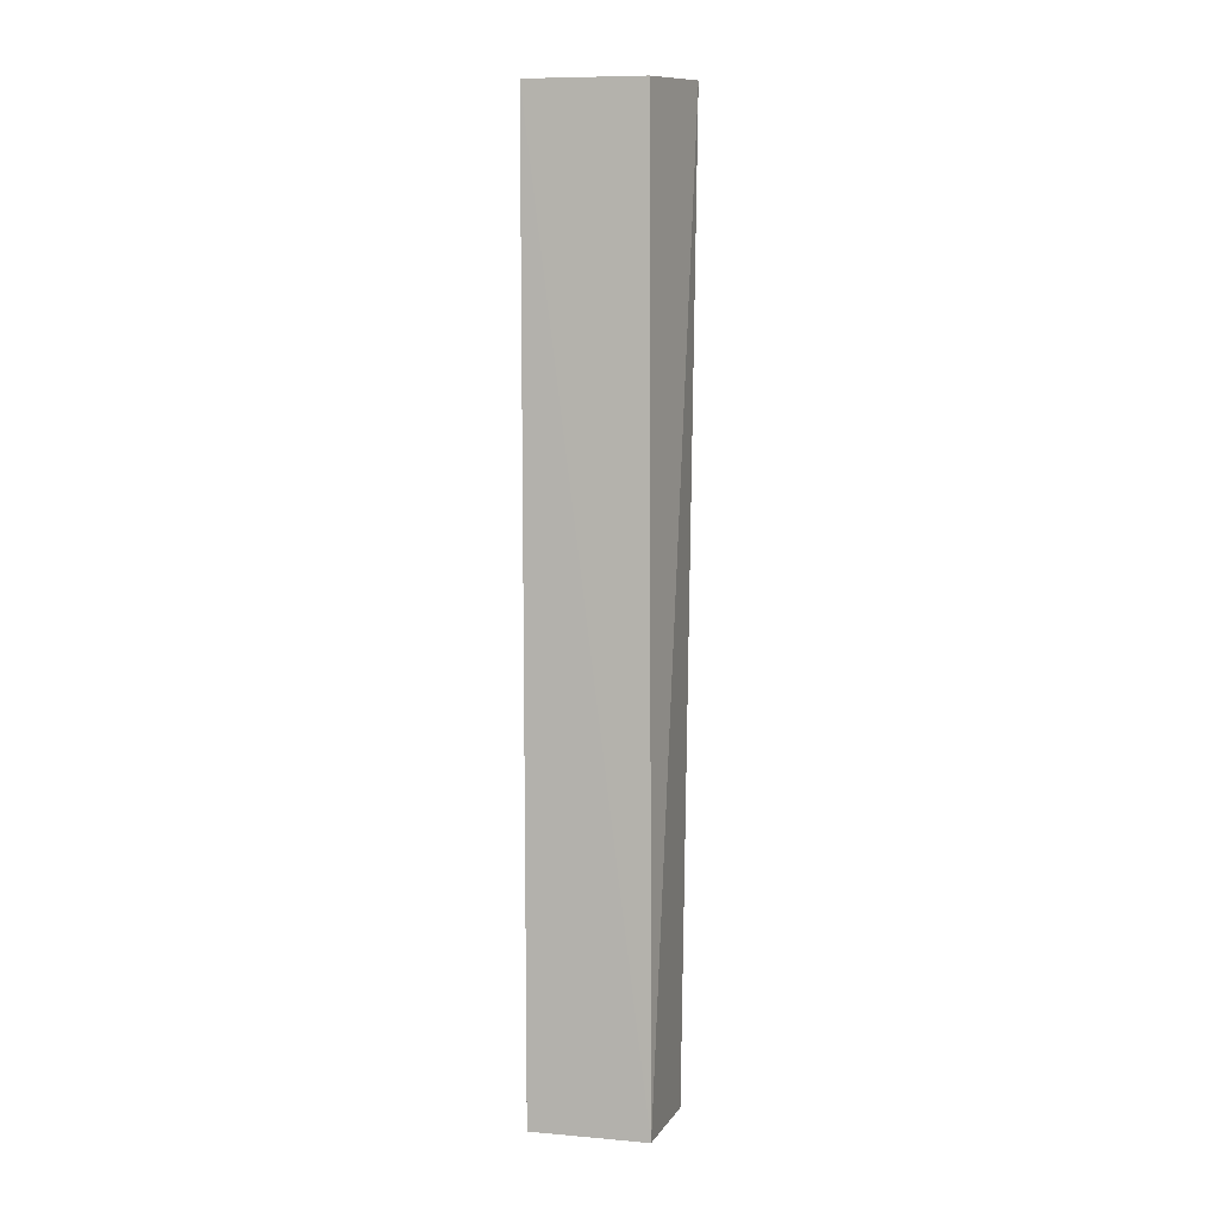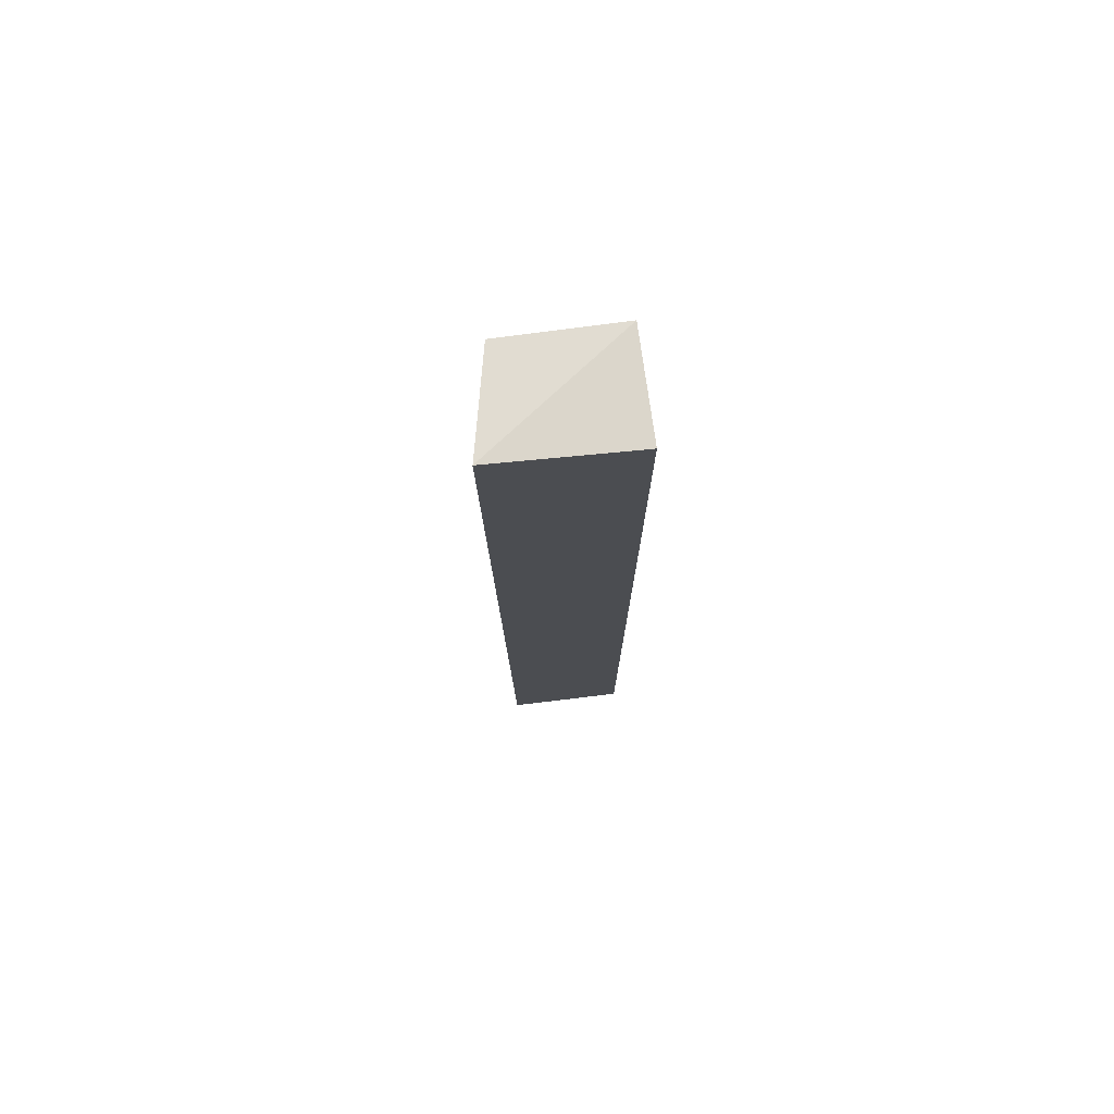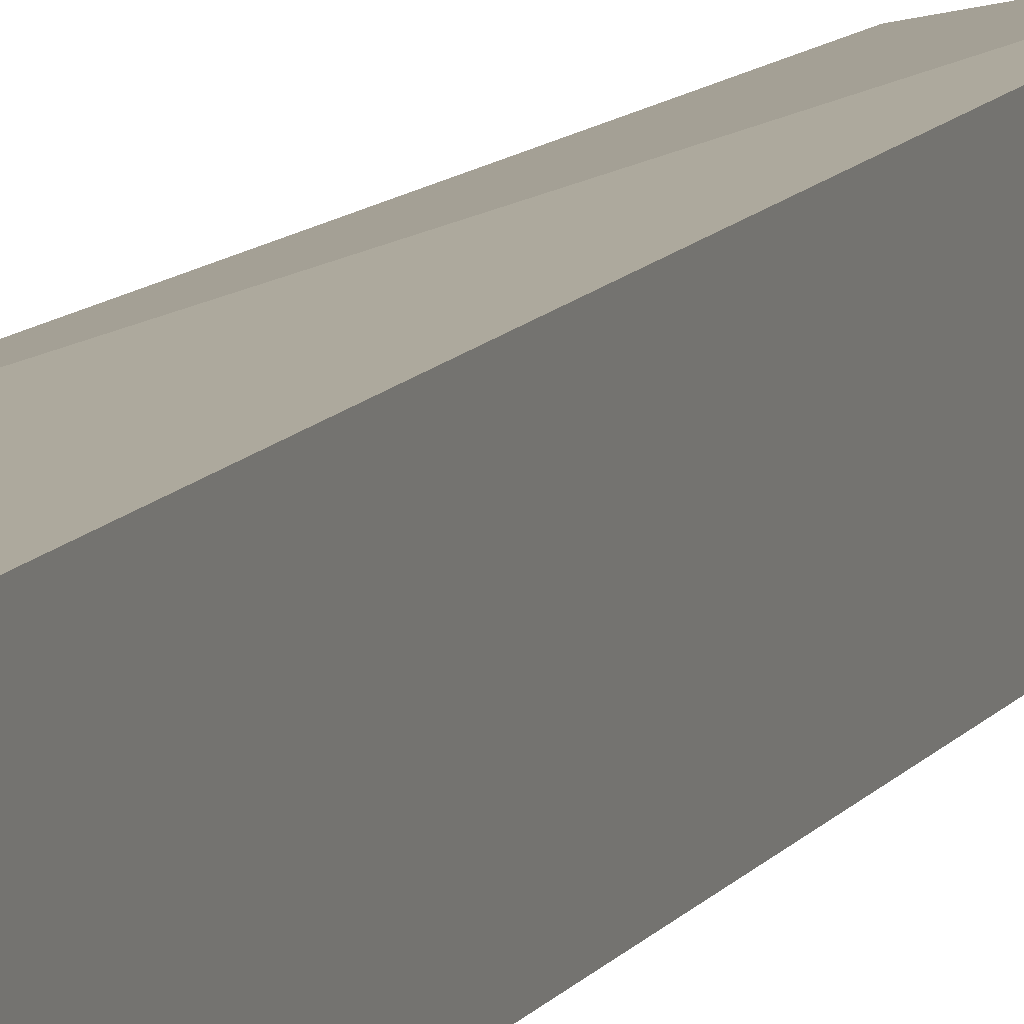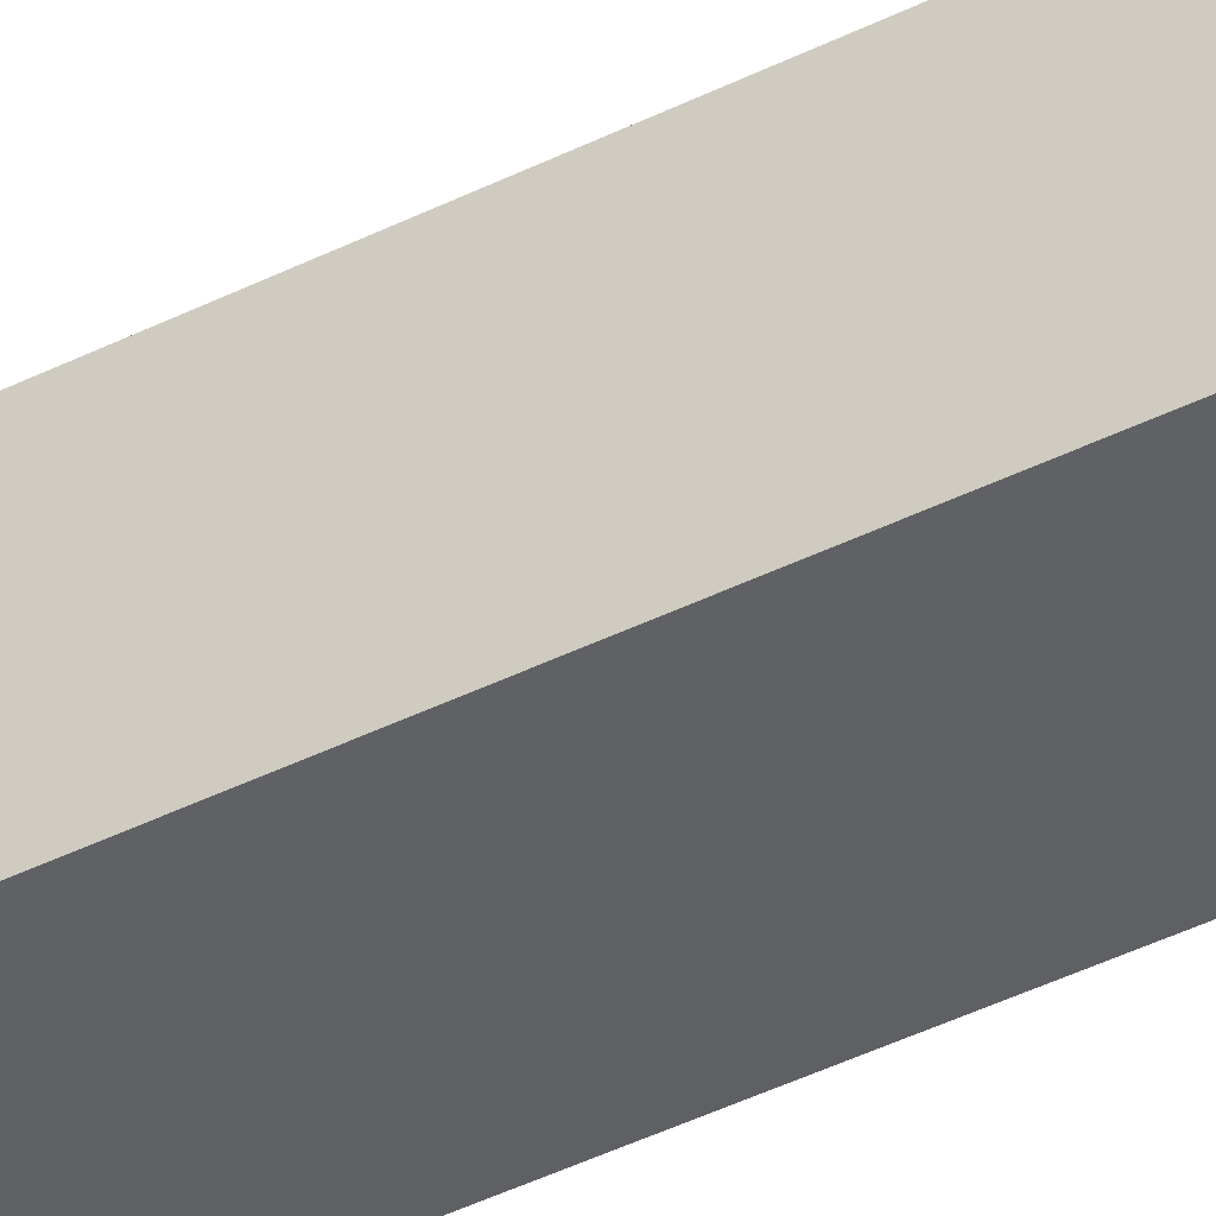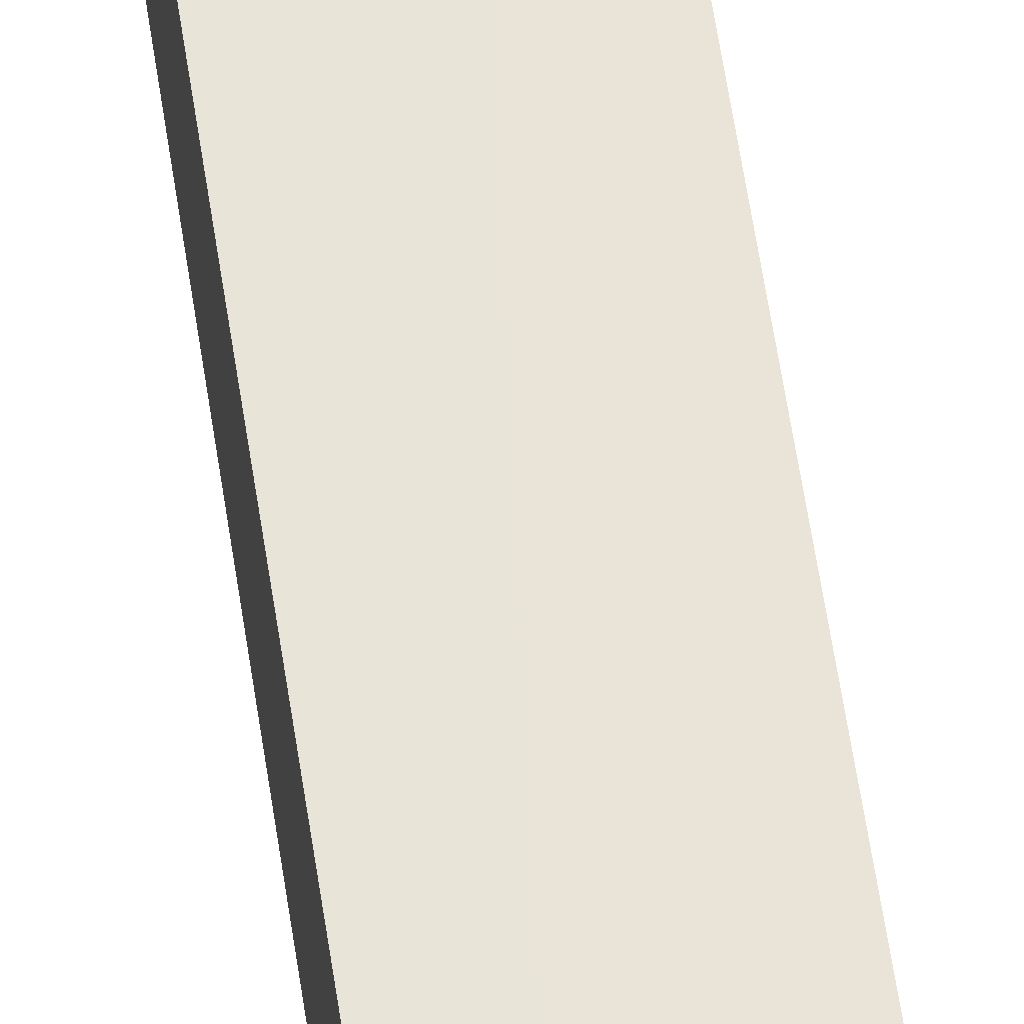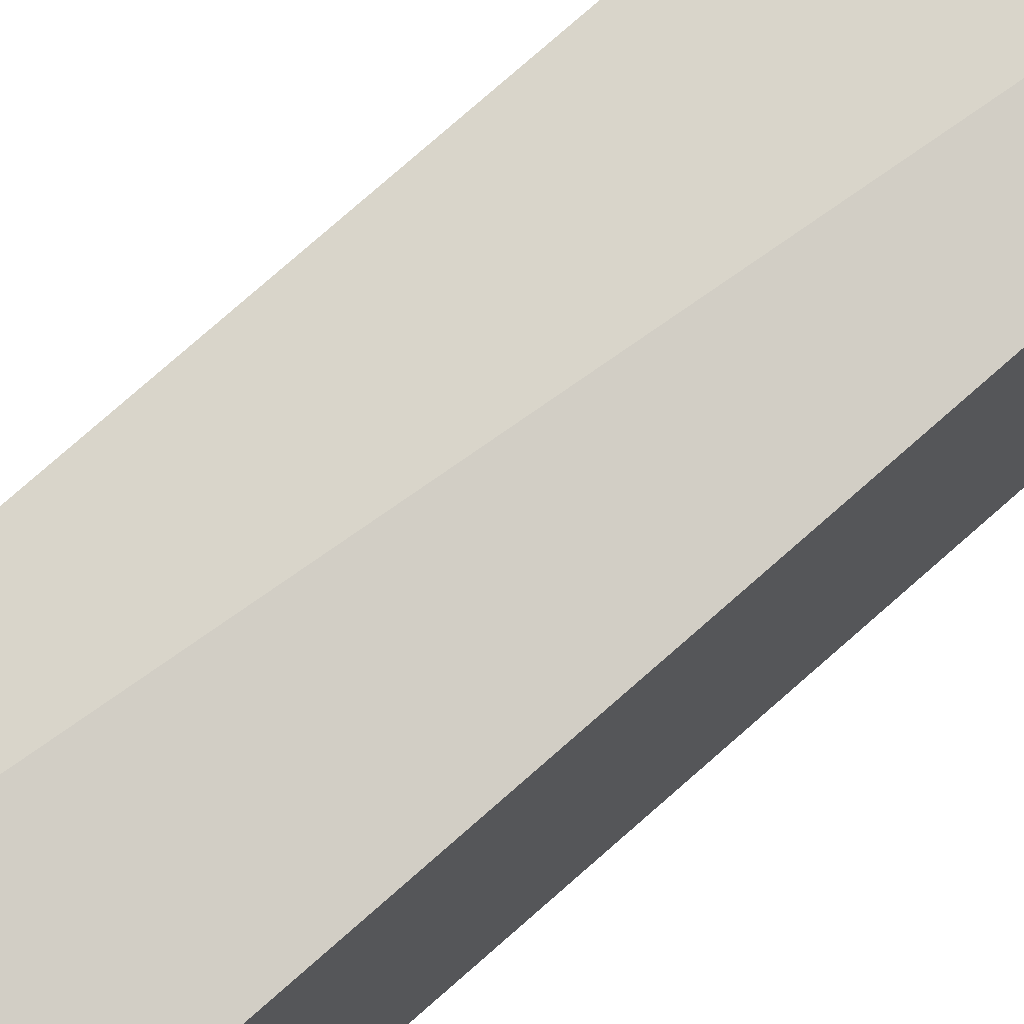
<metadata>
{"format":"obj","ext":"obj","renderer":"f3d","projection":"perspective","resolution":1024,"background":"white","views":[{"elev":5.2,"azim":-75.0,"up":"+Y"},{"elev":74.7,"azim":83.3,"up":"+Y"},{"elev":8.8,"azim":17.3,"up":"+Z"},{"elev":-44.6,"azim":-60.4,"up":"+Z"},{"elev":61.7,"azim":171.3,"up":"+Z"},{"elev":74.4,"azim":-131.8,"up":"+Z"}]}
</metadata>
<code>
v -0.4167 -0.2127 0.005172
v -0.4167 -0.2121 -0.04673
v -0.4167 0.2008 0.01114
v -0.4614 0.196 0.00244
v -0.4621 -0.2121 -0.0466
v -0.4167 0.197 -0.04887
v -0.4621 -0.2121 0.00402
v -0.4618 0.197 -0.04801
f 1 2 3
f 5 2 1
f 6 3 2
f 6 2 5
f 7 1 3
f 7 3 4
f 7 5 1
f 8 4 3
f 8 3 6
f 8 6 5
f 8 7 4
f 8 5 7

</code>
